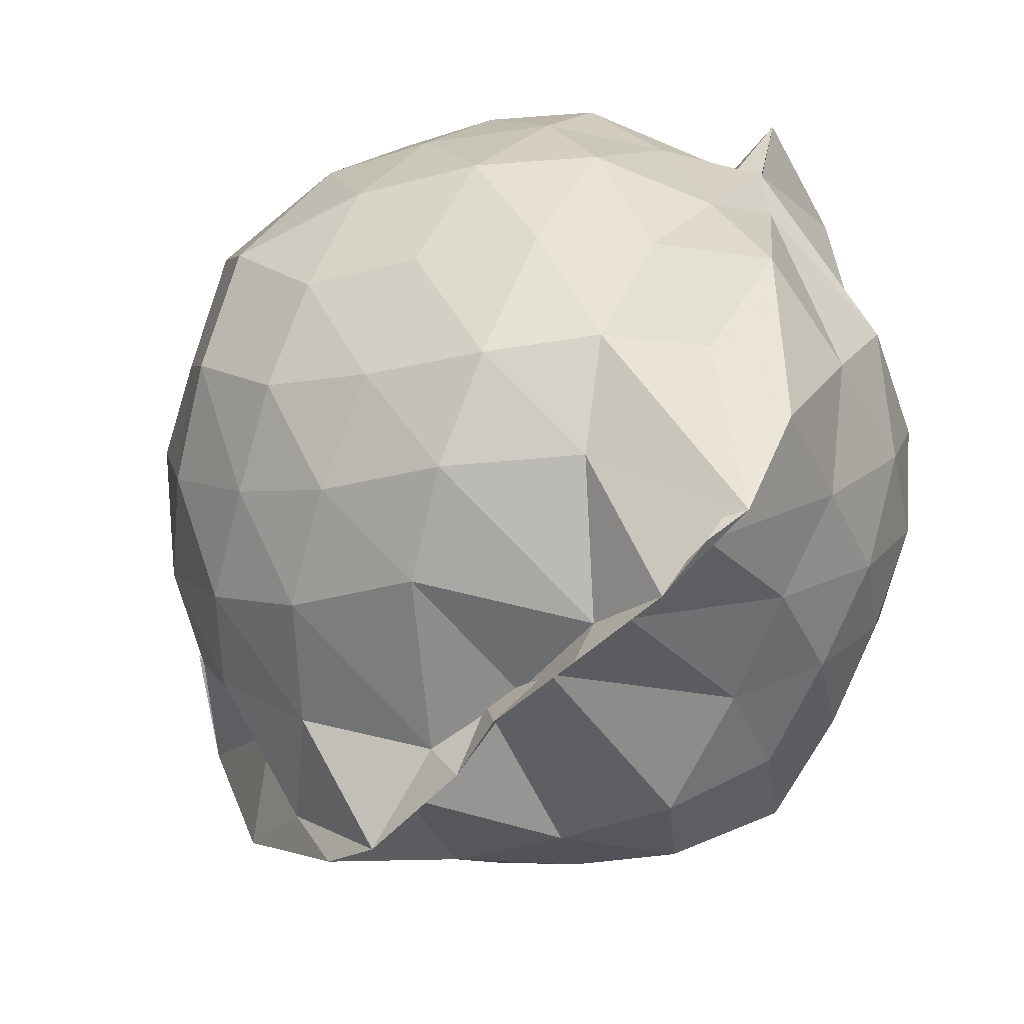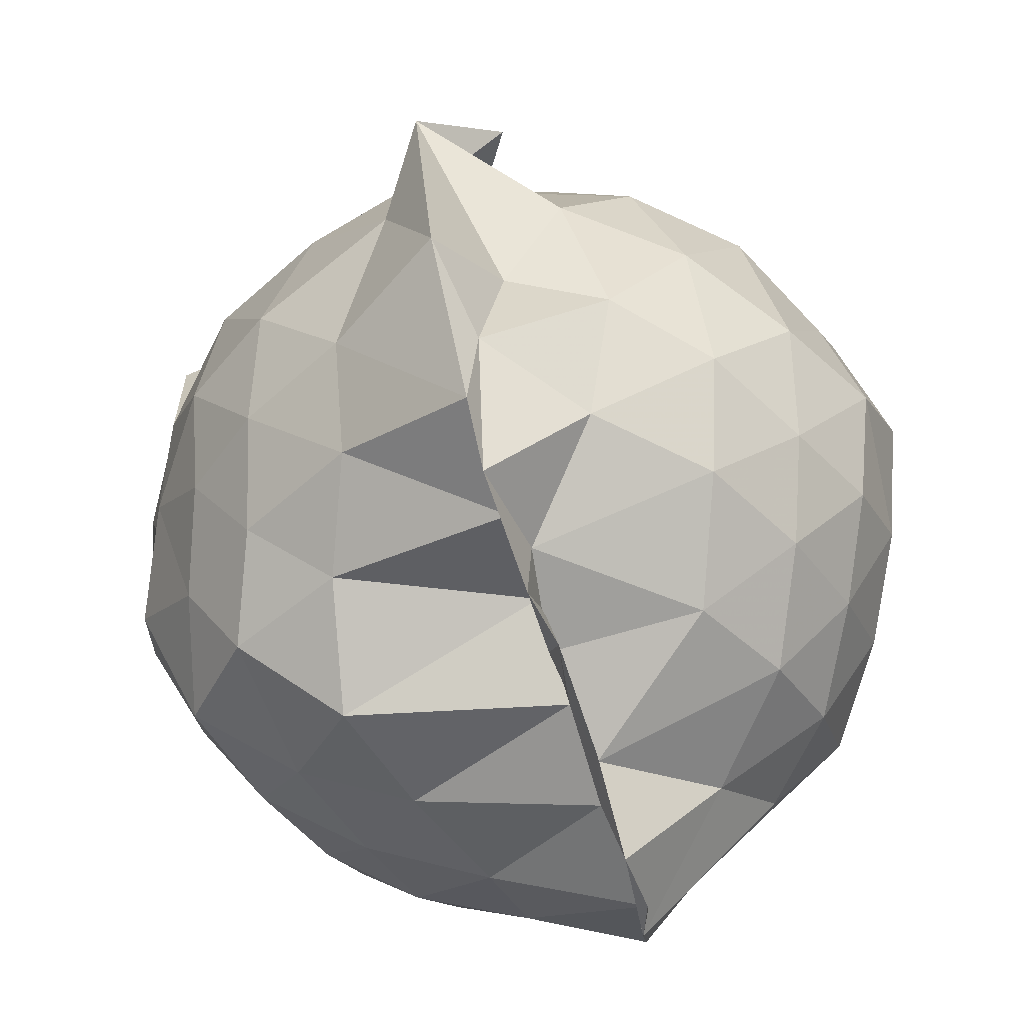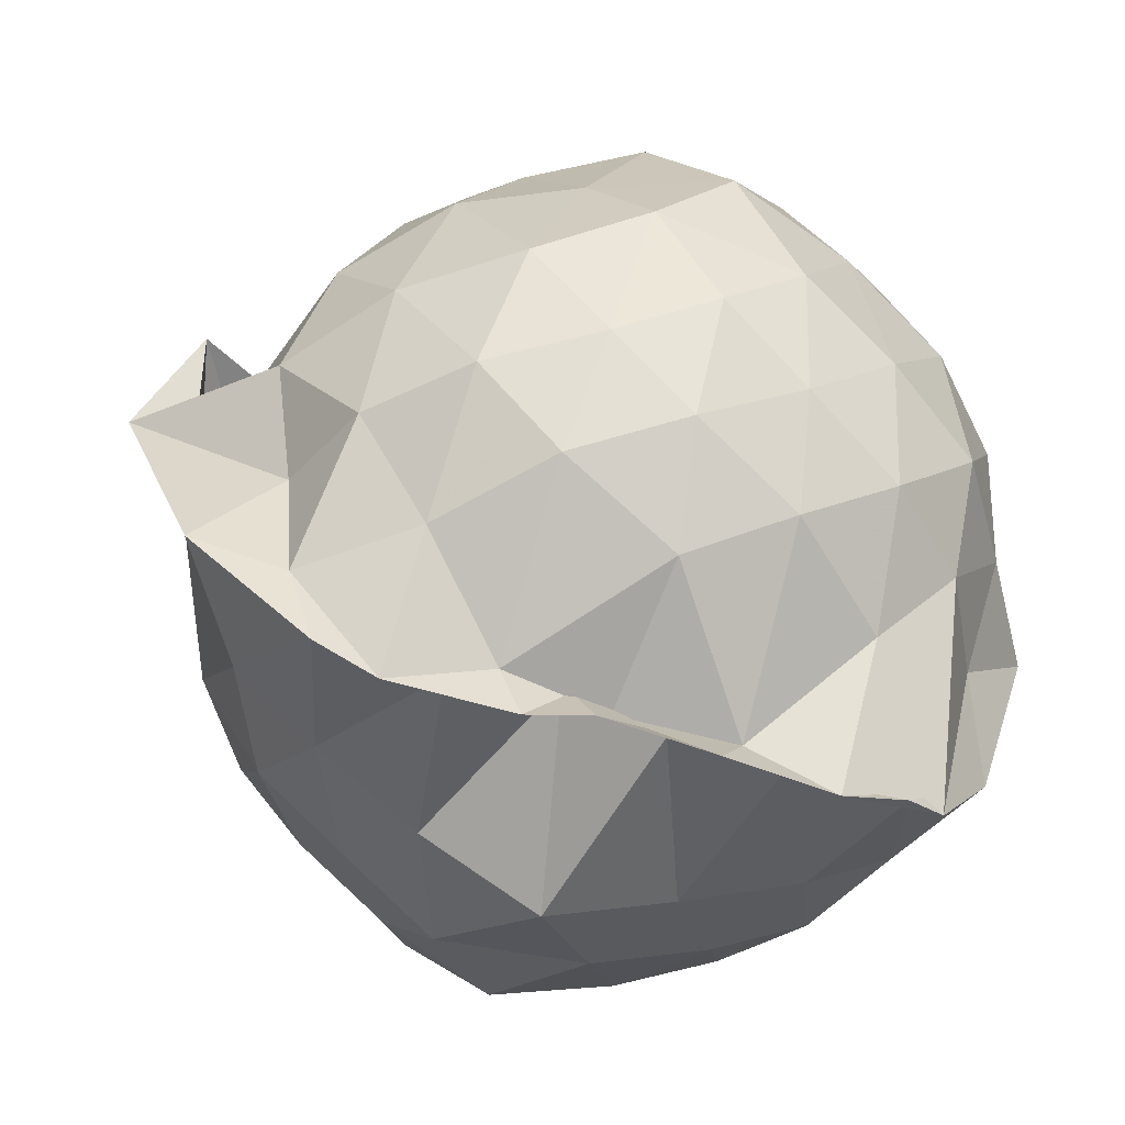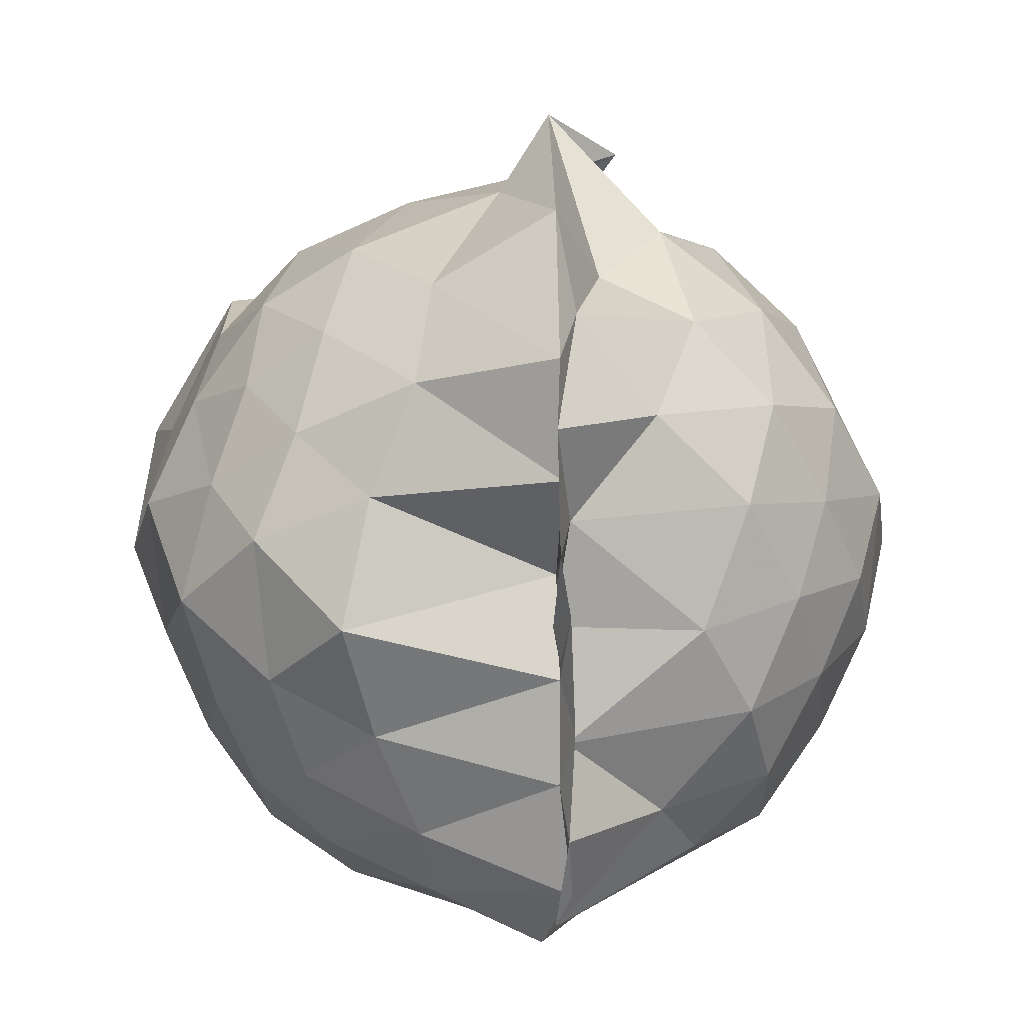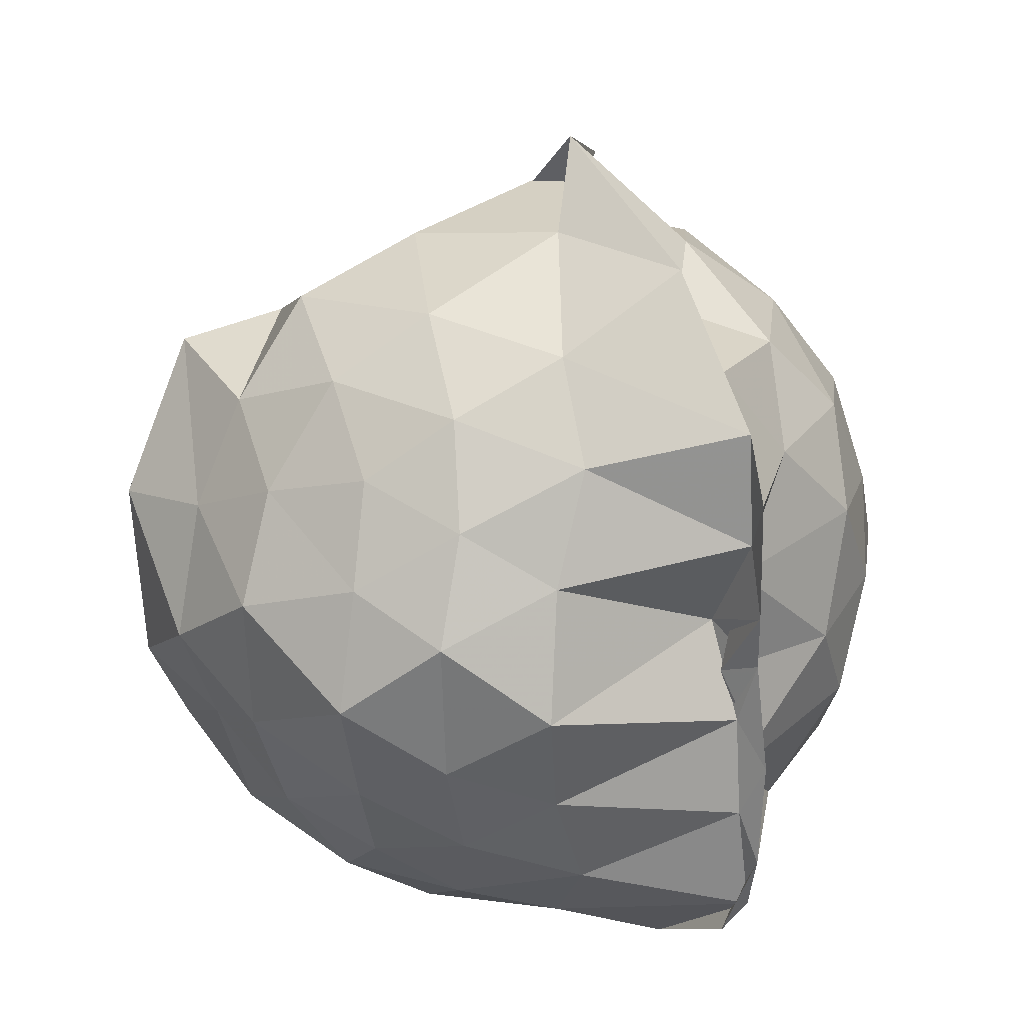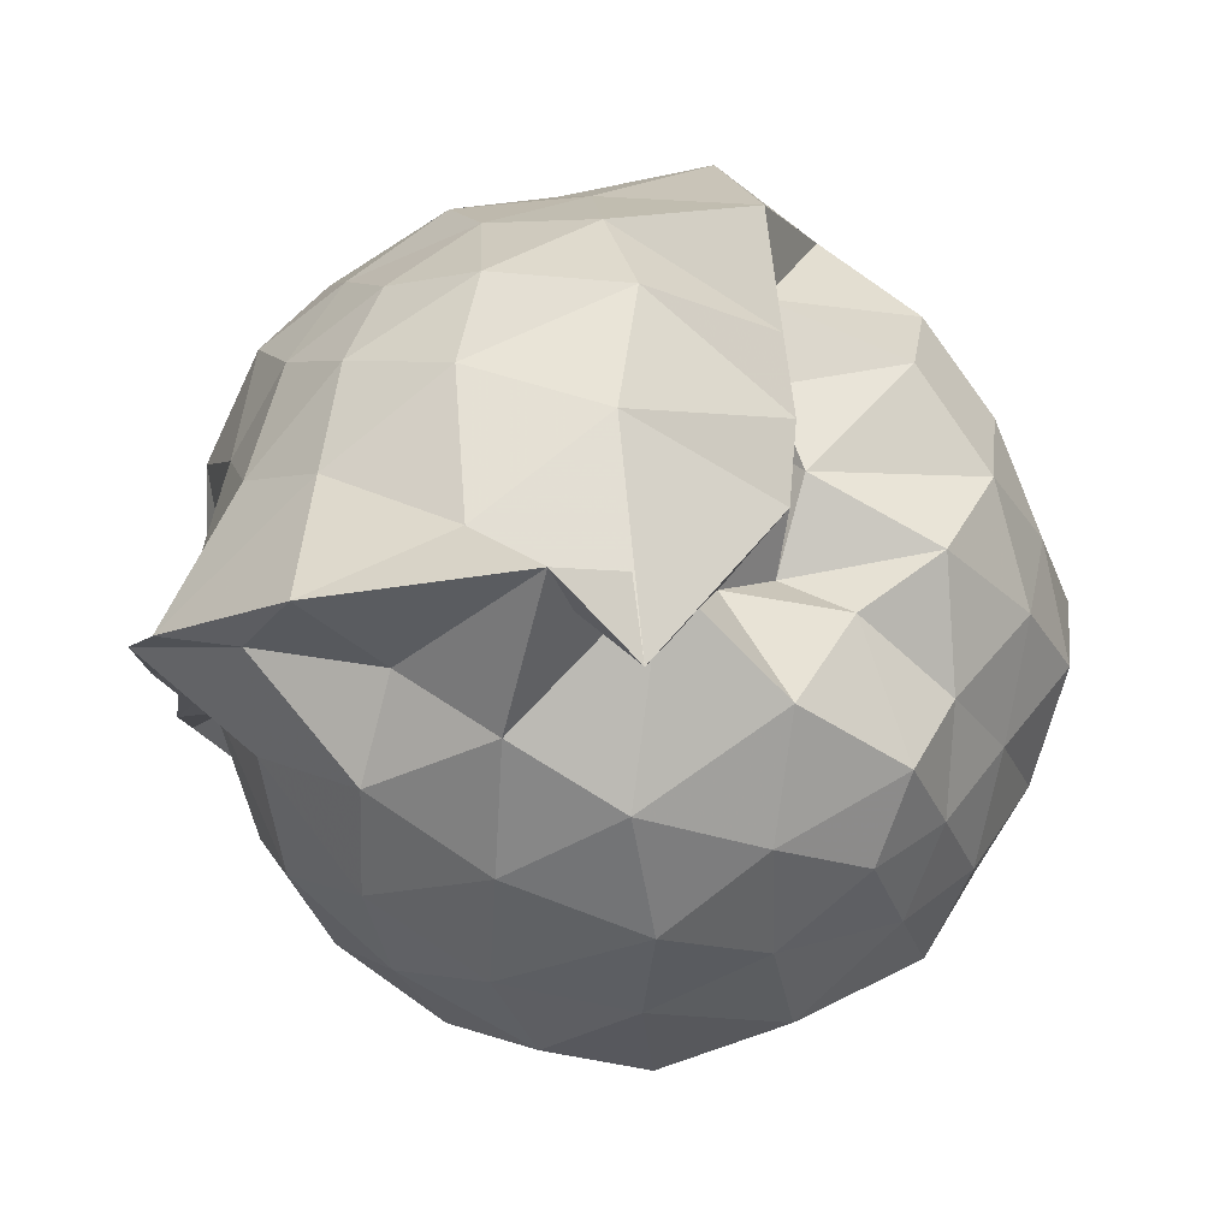
<metadata>
{"format":"obj","ext":"obj","renderer":"f3d","projection":"perspective","resolution":1024,"background":"white","views":[{"elev":-55.6,"azim":-43.6,"up":"+Z"},{"elev":-73.0,"azim":-162.6,"up":"+Z"},{"elev":-66.9,"azim":-107.6,"up":"+Z"},{"elev":12.0,"azim":177.7,"up":"+Y"},{"elev":24.9,"azim":149.0,"up":"+Y"},{"elev":79.8,"azim":-94.3,"up":"+Y"}]}
</metadata>
<code>
v -0.9493 -0.1205 1.087
v -1.02 -0.04737 -0.8772
v -0.0626 -0.08659 0.5201
v -0.1719 0.1655 0.5778
v -0.3658 0.4458 0.4324
v -0.5565 0.4664 0.4291
v -0.691 0.4536 0.422
v -0.9656 0.4897 0.4051
v -1.056 0.5591 0.555
v -1.374 0.5336 0.6424
v -1.555 0.4333 0.5562
v -1.646 0.197 0.6269
v -1.709 -0.08466 0.6918
v -1.642 -0.3668 0.6306
v -1.56 -0.6003 0.553
v -1.367 -0.7613 0.6287
v -1.012 -0.9152 0.5567
v -0.9942 -1.042 0.6559
v -0.6802 -0.9368 0.662
v -0.5112 -0.8121 0.5953
v -0.351 -0.5809 0.6014
v -0.1649 -0.3111 0.609
v 0.02134 0.1649 0.3706
v -0.1844 0.5056 0.4466
v -0.4628 0.5279 0.4602
v -0.645 0.5319 0.4714
v -0.8341 0.5659 0.4404
v -1.003 0.633 0.28
v -1.247 0.6912 0.4085
v -1.514 0.5613 0.35
v -1.701 0.3338 0.3469
v -1.832 0.08378 0.3892
v -1.791 -0.2639 0.4286
v -1.7 -0.5188 0.3499
v -1.515 -0.7531 0.3581
v -1.248 -0.8795 0.4103
v -0.9706 -0.9672 0.5259
v -1.004 -0.9908 0.4416
v -0.565 -0.8883 0.4322
v -0.2927 -0.7482 0.5181
v -0.1299 -0.5358 0.4374
v 0.005059 -0.2737 0.3498
v -0.0453 0.2167 0.09854
v -0.1751 0.4607 0.1146
v -0.3786 0.6684 0.172
v -0.6617 0.7983 0.1083
v -1.191 0.9182 0.1191
v -0.9963 0.8159 0.1702
v -1.442 0.6811 0.07557
v -1.665 0.4747 0.1092
v -1.794 0.2167 0.07423
v -1.903 -0.09127 0.09239
v -1.798 -0.3987 0.1197
v -1.664 -0.6612 0.07549
v -1.462 -0.8558 0.1163
v -1.188 -0.9625 0.0941
v -0.9809 -0.9819 0.2841
v -0.6445 -0.9974 0.08246
v -0.3665 -0.8557 0.1033
v -0.1629 -0.651 0.1283
v -0.0648 -0.3551 0.09539
v 0.05367 -0.0787 0.02623
v -0.1231 0.3283 -0.1383
v -0.3001 0.5706 -0.1409
v -0.5253 0.7139 -0.2015
v -0.8823 0.8511 -0.1992
v -1.01 1.03 -0.04701
v -1.281 0.7475 -0.1598
v -1.531 0.5581 -0.1974
v -1.714 0.3164 -0.2297
v -1.849 0.08065 -0.146
v -1.818 -0.2663 -0.1681
v -1.701 -0.5056 -0.2141
v -1.546 -0.7399 -0.2275
v -1.321 -0.8891 -0.1712
v -1.085 -1.037 -0.1409
v -0.8007 -0.9829 -0.2208
v -0.5056 -0.8876 -0.1937
v -0.2956 -0.7476 -0.1501
v -0.1393 -0.5149 -0.1369
v -0.04066 -0.2504 -0.1745
v -0.009947 0.08712 -0.2122
v -0.2679 0.402 -0.3487
v -0.4584 0.5438 -0.4338
v -0.7158 0.663 -0.4885
v -1.001 0.8386 -0.5413
v -1.115 0.6623 -0.3684
v -1.335 0.5658 -0.4495
v -1.526 0.368 -0.4742
v -1.662 0.1241 -0.4371
v -1.769 -0.08922 -0.3438
v -1.663 -0.3081 -0.4356
v -1.531 -0.5493 -0.4782
v -1.357 -0.7446 -0.4402
v -1.13 -0.8653 -0.3748
v -0.9703 -0.9387 -0.576
v -0.7075 -0.8296 -0.4985
v -0.4587 -0.7275 -0.4323
v -0.2684 -0.585 -0.3551
v -0.1847 -0.3612 -0.4423
v -0.1116 -0.09253 -0.4997
v -0.1848 0.1789 -0.4419
v -0.2416 -0.0751 0.7464
v -0.3553 0.1767 0.7884
v -0.5141 0.4036 0.7357
v -0.7515 0.5193 0.4817
v -0.9332 0.5204 0.7513
v -1.224 0.4272 0.7504
v -1.46 0.324 0.7203
v -1.538 0.07924 0.7978
v -1.515 -0.2659 0.8414
v -1.449 -0.5036 0.7364
v -1.183 -0.6454 0.7844
v -0.9868 -0.8423 0.6184
v -0.842 -0.879 0.6116
v -0.528 -0.6146 0.7876
v -0.3471 -0.3393 0.8119
v -0.4493 -0.1333 0.8922
v -0.5836 0.1515 0.9255
v -0.7592 0.3681 0.8807
v -1.038 0.286 0.9405
v -1.299 0.1877 0.8721
v -1.352 -0.1037 0.9573
v -1.275 -0.3881 0.8938
v -1.038 -0.4864 0.9448
v -0.7685 -0.5652 0.9055
v -0.5828 -0.3815 0.9231
v -0.6898 -0.08529 0.989
v -0.8503 0.1214 1.007
v -1.119 0.0574 1.047
v -1.135 -0.2603 1.007
v -0.8509 -0.3289 0.9842
v -0.3939 0.3247 -0.5682
v -0.6724 0.4562 -0.6571
v -0.994 0.5398 -0.8454
v -1.043 0.615 -0.6603
v -1.229 0.3789 -0.6681
v -1.451 0.1614 -0.6421
v -1.583 -0.08162 -0.5699
v -1.465 -0.341 -0.6367
v -1.254 -0.584 -0.6357
v -0.9903 -0.8057 -0.8169
v -1.026 -0.7113 -0.8697
v -0.6756 -0.6287 -0.6604
v -0.4041 -0.5122 -0.5586
v -0.3236 -0.2582 -0.6188
v -0.2962 0.08711 -0.6477
v -0.5671 0.1994 -0.7089
v -1.002 0.264 -0.8578
v -0.9855 0.3923 -0.9163
v -1.022 0.1584 -0.7942
v -1.34 -0.1196 -0.7238
v -1.016 -0.3615 -0.8141
v -1.016 -0.565 -0.9154
v -0.9957 -0.4468 -0.8611
v -0.5729 -0.3742 -0.7029
v -0.5009 -0.09356 -0.7942
v -0.9944 0.01665 -0.7217
v -0.9935 0.1009 -0.913
v -0.9847 -0.09148 -0.7788
v -1.028 -0.308 -0.9162
v -0.9975 -0.2045 -0.8339
f 3 23 4
f 4 23 24
f 4 24 5
f 5 24 25
f 5 25 6
f 6 25 26
f 6 26 7
f 7 26 27
f 7 27 8
f 8 27 28
f 8 28 9
f 9 28 29
f 9 29 10
f 10 29 30
f 10 30 11
f 11 30 31
f 11 31 12
f 12 31 32
f 12 32 13
f 13 32 33
f 13 33 14
f 14 33 34
f 14 34 15
f 15 34 35
f 15 35 16
f 16 35 36
f 16 36 17
f 17 36 37
f 17 37 18
f 18 37 38
f 18 38 19
f 19 38 39
f 19 39 20
f 20 39 40
f 20 40 21
f 21 40 41
f 21 41 22
f 22 41 42
f 22 42 3
f 3 42 23
f 23 43 24
f 24 43 44
f 24 44 25
f 25 44 45
f 25 45 26
f 26 45 46
f 26 46 27
f 27 46 47
f 27 47 28
f 28 47 48
f 28 48 29
f 29 48 49
f 29 49 30
f 30 49 50
f 30 50 31
f 31 50 51
f 31 51 32
f 32 51 52
f 32 52 33
f 33 52 53
f 33 53 34
f 34 53 54
f 34 54 35
f 35 54 55
f 35 55 36
f 36 55 56
f 36 56 37
f 37 56 57
f 37 57 38
f 38 57 58
f 38 58 39
f 39 58 59
f 39 59 40
f 40 59 60
f 40 60 41
f 41 60 61
f 41 61 42
f 42 61 62
f 42 62 23
f 23 62 43
f 43 63 44
f 44 63 64
f 44 64 45
f 45 64 65
f 45 65 46
f 46 65 66
f 46 66 47
f 47 66 67
f 47 67 48
f 48 67 68
f 48 68 49
f 49 68 69
f 49 69 50
f 50 69 70
f 50 70 51
f 51 70 71
f 51 71 52
f 52 71 72
f 52 72 53
f 53 72 73
f 53 73 54
f 54 73 74
f 54 74 55
f 55 74 75
f 55 75 56
f 56 75 76
f 56 76 57
f 57 76 77
f 57 77 58
f 58 77 78
f 58 78 59
f 59 78 79
f 59 79 60
f 60 79 80
f 60 80 61
f 61 80 81
f 61 81 62
f 62 81 82
f 62 82 43
f 43 82 63
f 63 83 64
f 64 83 84
f 64 84 65
f 65 84 85
f 65 85 66
f 66 85 86
f 66 86 67
f 67 86 87
f 67 87 68
f 68 87 88
f 68 88 69
f 69 88 89
f 69 89 70
f 70 89 90
f 70 90 71
f 71 90 91
f 71 91 72
f 72 91 92
f 72 92 73
f 73 92 93
f 73 93 74
f 74 93 94
f 74 94 75
f 75 94 95
f 75 95 76
f 76 95 96
f 76 96 77
f 77 96 97
f 77 97 78
f 78 97 98
f 78 98 79
f 79 98 99
f 79 99 80
f 80 99 100
f 80 100 81
f 81 100 101
f 81 101 82
f 82 101 102
f 82 102 63
f 63 102 83
f 103 104 118
f 104 119 118
f 104 105 119
f 105 120 119
f 105 106 120
f 106 107 120
f 107 121 120
f 107 108 121
f 108 122 121
f 108 109 122
f 109 110 122
f 110 123 122
f 110 111 123
f 111 124 123
f 111 112 124
f 112 113 124
f 113 125 124
f 113 114 125
f 114 126 125
f 114 115 126
f 115 116 126
f 116 127 126
f 116 117 127
f 117 118 127
f 117 103 118
f 118 119 128
f 119 129 128
f 119 120 129
f 120 121 129
f 121 130 129
f 121 122 130
f 122 123 130
f 123 131 130
f 123 124 131
f 124 125 131
f 125 132 131
f 125 126 132
f 126 127 132
f 127 128 132
f 127 118 128
f 133 148 134
f 134 148 149
f 134 149 135
f 135 149 150
f 135 150 136
f 136 150 137
f 137 150 151
f 137 151 138
f 138 151 152
f 138 152 139
f 139 152 140
f 140 152 153
f 140 153 141
f 141 153 154
f 141 154 142
f 142 154 143
f 143 154 155
f 143 155 144
f 144 155 156
f 144 156 145
f 145 156 146
f 146 156 157
f 146 157 147
f 147 157 148
f 147 148 133
f 148 158 149
f 149 158 159
f 149 159 150
f 150 159 151
f 151 159 160
f 151 160 152
f 152 160 153
f 153 160 161
f 153 161 154
f 154 161 155
f 155 161 162
f 155 162 156
f 156 162 157
f 157 162 158
f 157 158 148
f 3 4 103
f 103 4 104
f 4 5 104
f 104 5 105
f 5 6 105
f 105 6 106
f 6 7 106
f 7 8 106
f 106 8 107
f 8 9 107
f 107 9 108
f 9 10 108
f 108 10 109
f 10 11 109
f 11 12 109
f 109 12 110
f 12 13 110
f 110 13 111
f 13 14 111
f 111 14 112
f 14 15 112
f 15 16 112
f 112 16 113
f 16 17 113
f 113 17 114
f 17 18 114
f 114 18 115
f 18 19 115
f 19 20 115
f 115 20 116
f 20 21 116
f 116 21 117
f 21 22 117
f 117 22 103
f 22 3 103
f 83 133 84
f 84 133 134
f 84 134 85
f 85 134 135
f 85 135 86
f 86 135 136
f 86 136 87
f 87 136 88
f 88 136 137
f 88 137 89
f 89 137 138
f 89 138 90
f 90 138 139
f 90 139 91
f 91 139 92
f 92 139 140
f 92 140 93
f 93 140 141
f 93 141 94
f 94 141 142
f 94 142 95
f 95 142 96
f 96 142 143
f 96 143 97
f 97 143 144
f 97 144 98
f 98 144 145
f 98 145 99
f 99 145 100
f 100 145 146
f 100 146 101
f 101 146 147
f 101 147 102
f 102 147 133
f 102 133 83
f 128 129 1
f 129 130 1
f 130 131 1
f 131 132 1
f 132 128 1
f 159 158 2
f 160 159 2
f 161 160 2
f 162 161 2
f 158 162 2

</code>
